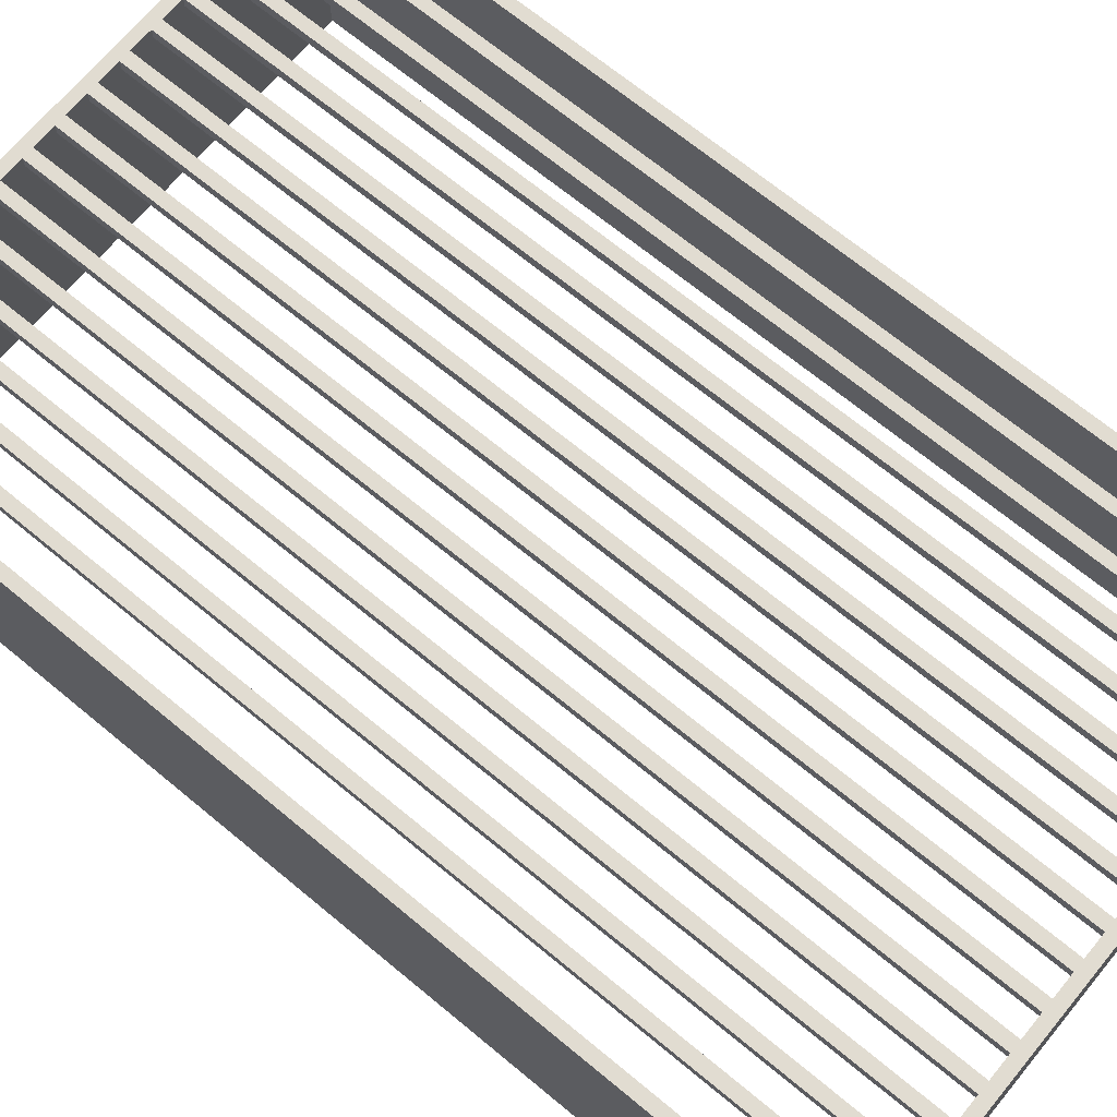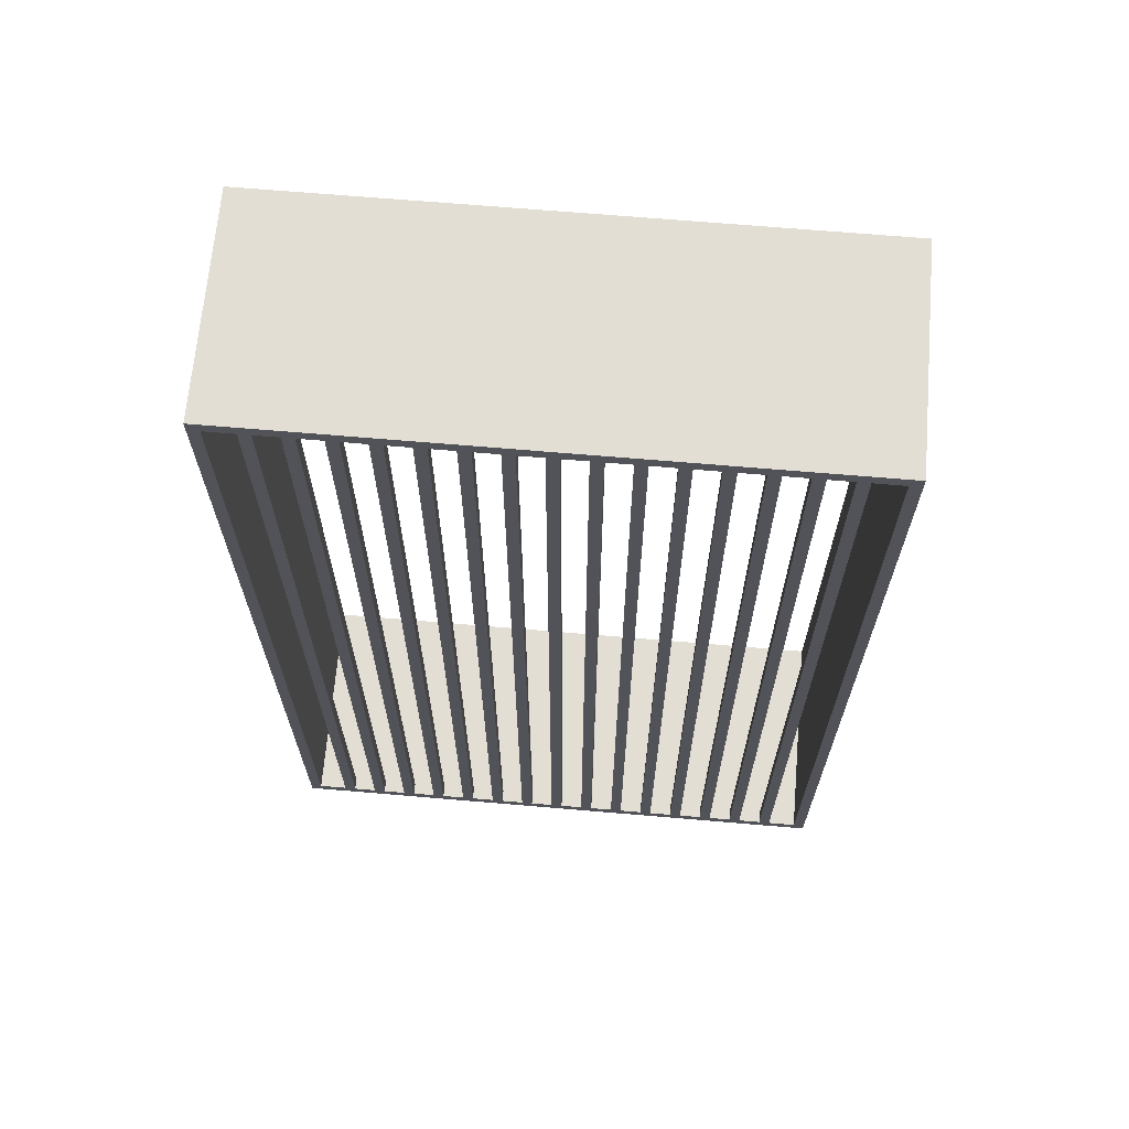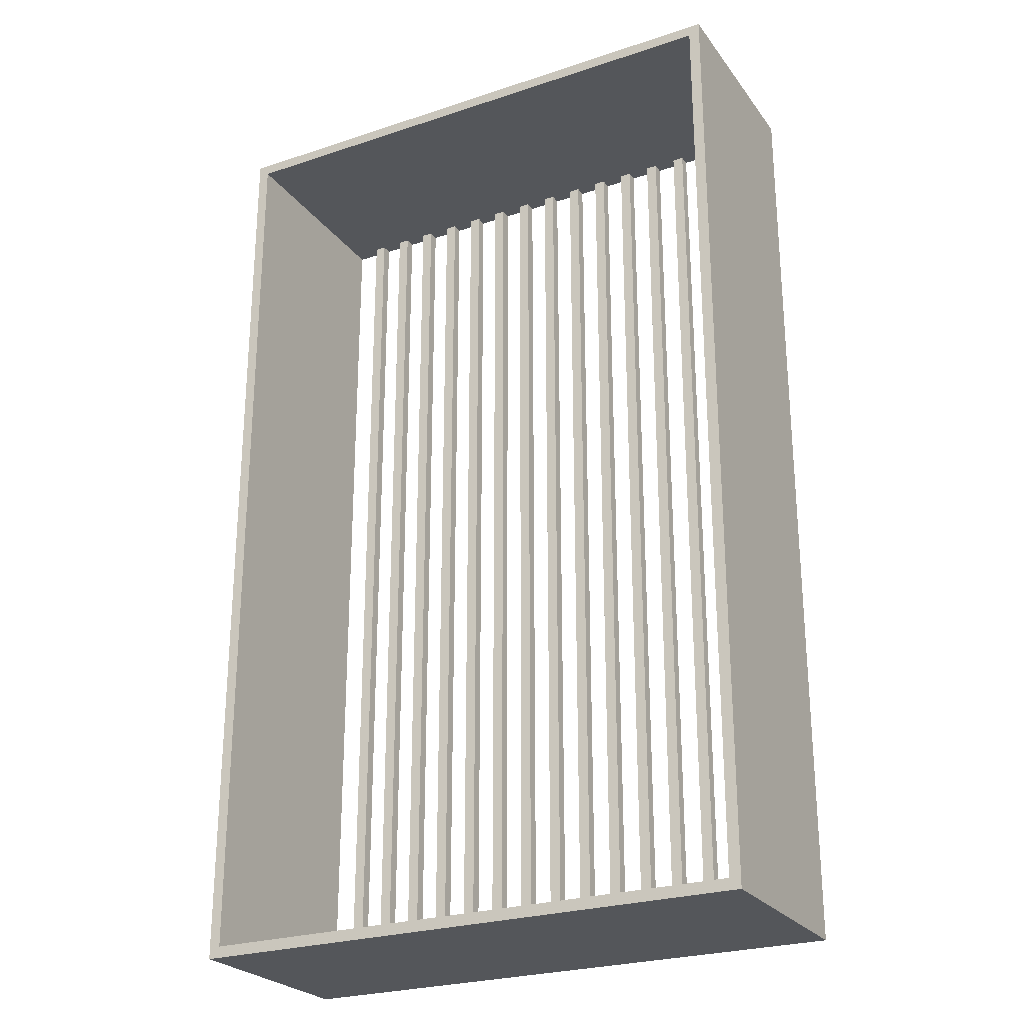
<metadata>
{"format":"obj","ext":"obj","renderer":"f3d","projection":"perspective","resolution":1024,"background":"white","views":[{"elev":69.0,"azim":-50.4,"up":"+Y"},{"elev":67.2,"azim":-175.1,"up":"+Z"},{"elev":-25.5,"azim":28.0,"up":"+Z"}]}
</metadata>
<code>
o Group10/mesh47/mesh47-geometry#mesh47-geometry
v -0.03575 0.4998 -0.3573
v -0.03575 0.4933 0.1722
v -0.03575 0.4998 0.1722
v -0.03575 0.4933 -0.3573
v -0.02929 0.4998 0.1722
v -0.02929 0.4933 -0.3573
v -0.02929 0.4933 0.1722
v 0.1693 0.4998 0.1786
v 0.1628 0.4998 0.1722
v -0.02929 0.4998 -0.3573
v -0.1497 0.4933 -0.3573
v 0.1628 0.4998 -0.3573
v 0.1628 0.4933 0.1722
v -0.1497 0.4998 0.1722
v -0.04882 0.4998 0.1722
v -0.01621 0.4998 0.1722
v 0.1693 0.4998 -0.3638
v -0.1497 0.4998 -0.3573
v -0.01621 0.4933 -0.3573
v -0.04882 0.4933 -0.3573
v -0.04882 0.4933 0.1722
v -0.01621 0.4933 0.1722
v -0.05528 0.4998 0.1722
v -0.009757 0.4998 0.1722
v -0.04882 0.4998 -0.3573
v -0.01621 0.4998 -0.3573
v -0.009757 0.4933 -0.3573
v -0.05528 0.4933 -0.3573
v -0.05528 0.4933 0.1722
v -0.009757 0.4933 0.1722
v -0.06835 0.4998 0.1722
v -0.05528 0.4998 -0.3573
v 0.003318 0.4998 0.1722
v -0.009757 0.4998 -0.3573
v 0.003318 0.4933 -0.3573
v -0.06835 0.4933 -0.3573
v -0.06835 0.4933 0.1722
v 0.003318 0.4933 0.1722
v -0.07481 0.4998 0.1722
v 0.009775 0.4998 0.1722
v -0.06835 0.4998 -0.3573
v 0.003318 0.4998 -0.3573
v 0.009775 0.4933 -0.3573
v -0.07481 0.4933 -0.3573
v -0.07481 0.4933 0.1722
v 0.009775 0.4933 0.1722
v -0.08789 0.4998 0.1722
v -0.07481 0.4998 -0.3573
v 0.02285 0.4998 0.1722
v 0.009775 0.4998 -0.3573
v 0.02285 0.4933 -0.3573
v -0.08789 0.4933 -0.3573
v -0.08789 0.4933 0.1722
v 0.02285 0.4933 0.1722
v -0.09434 0.4998 0.1722
v 0.02931 0.4998 0.1722
v -0.08789 0.4998 -0.3573
v 0.02285 0.4998 -0.3573
v 0.02931 0.4933 -0.3573
v -0.09434 0.4933 -0.3573
v -0.09434 0.4933 0.1722
v 0.02931 0.4933 0.1722
v -0.1074 0.4998 0.1722
v -0.09434 0.4998 -0.3573
v 0.04238 0.4998 0.1722
v 0.02931 0.4998 -0.3573
v 0.04238 0.4933 -0.3573
v -0.1074 0.4933 -0.3573
v -0.1074 0.4933 0.1722
v 0.04238 0.4933 0.1722
v -0.1139 0.4998 0.1722
v 0.04884 0.4998 0.1722
v -0.1074 0.4998 -0.3573
v 0.04238 0.4998 -0.3573
v 0.04884 0.4933 -0.3573
v -0.1139 0.4933 -0.3573
v -0.1139 0.4933 0.1722
v 0.04884 0.4933 0.1722
v -0.127 0.4998 0.1722
v -0.1139 0.4998 -0.3573
v 0.06191 0.4998 0.1722
v 0.04884 0.4998 -0.3573
v 0.06191 0.4933 -0.3573
v -0.127 0.4933 -0.3573
v -0.127 0.4933 0.1722
v 0.06191 0.4933 0.1722
v -0.1334 0.4998 0.1722
v 0.06837 0.4998 0.1722
v -0.127 0.4998 -0.3573
v 0.06191 0.4998 -0.3573
v 0.06837 0.4933 -0.3573
v -0.1334 0.4933 -0.3573
v -0.1334 0.4933 0.1722
v 0.06837 0.4933 0.1722
v -0.1334 0.4998 -0.3573
v 0.08145 0.4998 0.1722
v 0.06837 0.4998 -0.3573
v 0.08145 0.4933 -0.3573
v -0.1497 0.4933 0.1722
v 0.08145 0.4933 0.1722
v -0.1562 0.4998 0.1786
v 0.0879 0.4998 0.1722
v 0.08145 0.4998 -0.3573
v 0.0879 0.4933 -0.3573
v 0.1628 0.3777 0.1722
v 0.0879 0.4933 0.1722
v -0.1562 0.4998 -0.3638
v -0.1562 0.3777 0.1786
v 0.101 0.4998 0.1722
v 0.1465 0.4933 0.1722
v 0.0879 0.4998 -0.3573
v 0.101 0.4933 -0.3573
v 0.1465 0.4998 -0.3573
v -0.1497 0.3777 0.1722
v 0.1628 0.4933 -0.3573
v 0.101 0.4933 0.1722
v -0.1497 0.3777 -0.3573
v 0.1693 0.3777 0.1786
v 0.1074 0.4998 0.1722
v 0.14 0.4933 0.1722
v 0.1693 0.3777 -0.3638
v 0.101 0.4998 -0.3573
v 0.1074 0.4933 -0.3573
v 0.14 0.4998 -0.3573
v 0.1628 0.3777 -0.3573
v 0.1074 0.4933 0.1722
v -0.1562 0.3777 -0.3638
v 0.1205 0.4998 0.1722
v 0.127 0.4933 0.1722
v 0.1465 0.4998 0.1722
v 0.14 0.4933 -0.3573
v 0.1465 0.4933 -0.3573
v 0.1074 0.4998 -0.3573
v 0.1205 0.4933 -0.3573
v 0.127 0.4998 -0.3573
v 0.1205 0.4933 0.1722
v 0.127 0.4998 0.1722
v 0.14 0.4998 0.1722
v 0.1205 0.4998 -0.3573
v 0.127 0.4933 -0.3573
f 1 2 3
f 2 1 4
f 3 2 1
f 4 1 2
f 2 5 3
f 3 5 2
f 5 1 3
f 3 1 5
f 1 6 4
f 4 6 1
f 7 4 2
f 2 4 7
f 5 2 7
f 7 2 5
f 3 8 5
f 5 8 3
f 9 3 5
f 5 3 9
f 1 5 10
f 10 5 1
f 6 1 10
f 10 1 6
f 4 7 6
f 6 7 4
f 11 6 4
f 4 6 11
f 6 12 4
f 4 12 6
f 13 2 7
f 7 2 13
f 2 14 7
f 7 14 2
f 6 5 7
f 7 5 6
f 15 8 3
f 3 8 15
f 5 8 16
f 16 8 5
f 9 15 3
f 3 15 9
f 9 5 16
f 16 5 9
f 5 6 10
f 10 6 5
f 17 1 10
f 10 1 17
f 18 10 1
f 1 10 18
f 11 19 6
f 6 19 11
f 11 4 20
f 20 4 11
f 19 12 6
f 6 12 19
f 4 12 20
f 20 12 4
f 13 21 2
f 2 21 13
f 13 7 22
f 22 7 13
f 21 14 2
f 2 14 21
f 7 14 22
f 22 14 7
f 23 8 15
f 15 8 23
f 16 8 24
f 24 8 16
f 9 23 15
f 15 23 9
f 9 16 24
f 24 16 9
f 17 25 1
f 1 25 17
f 17 10 26
f 26 10 17
f 18 26 10
f 10 26 18
f 18 1 25
f 25 1 18
f 11 27 19
f 19 27 11
f 11 20 28
f 28 20 11
f 27 12 19
f 19 12 27
f 20 12 28
f 28 12 20
f 13 29 21
f 21 29 13
f 13 22 30
f 30 22 13
f 29 14 21
f 21 14 29
f 22 14 30
f 30 14 22
f 31 8 23
f 23 8 31
f 29 15 23
f 23 15 29
f 15 32 23
f 23 32 15
f 24 8 33
f 33 8 24
f 24 26 16
f 16 26 24
f 22 24 16
f 16 24 22
f 9 31 23
f 23 31 9
f 9 24 33
f 33 24 9
f 17 32 25
f 25 32 17
f 17 26 34
f 34 26 17
f 18 34 26
f 26 34 18
f 18 25 32
f 32 25 18
f 11 35 27
f 27 35 11
f 19 30 27
f 27 30 19
f 26 27 19
f 19 27 26
f 28 21 20
f 20 21 28
f 32 20 28
f 28 20 32
f 11 28 36
f 36 28 11
f 35 12 27
f 27 12 35
f 28 12 36
f 36 12 28
f 13 37 29
f 29 37 13
f 15 29 21
f 21 29 15
f 21 28 29
f 29 28 21
f 30 19 22
f 22 19 30
f 24 22 30
f 30 22 24
f 13 30 38
f 38 30 13
f 37 14 29
f 29 14 37
f 30 14 38
f 38 14 30
f 39 8 31
f 31 8 39
f 32 29 23
f 23 29 32
f 32 15 25
f 25 15 32
f 33 8 40
f 40 8 33
f 26 24 34
f 34 24 26
f 26 22 16
f 16 22 26
f 9 39 31
f 31 39 9
f 9 33 40
f 40 33 9
f 17 41 32
f 32 41 17
f 20 32 25
f 25 32 20
f 27 26 34
f 34 26 27
f 17 34 42
f 42 34 17
f 18 42 34
f 34 42 18
f 18 32 41
f 41 32 18
f 11 43 35
f 35 43 11
f 27 24 30
f 30 24 27
f 22 26 19
f 19 26 22
f 20 15 21
f 21 15 20
f 29 32 28
f 28 32 29
f 11 36 44
f 44 36 11
f 43 12 35
f 35 12 43
f 36 12 44
f 44 12 36
f 13 45 37
f 37 45 13
f 13 38 46
f 46 38 13
f 45 14 37
f 37 14 45
f 38 14 46
f 46 14 38
f 47 8 39
f 39 8 47
f 45 31 39
f 39 31 45
f 31 48 39
f 39 48 31
f 15 20 25
f 25 20 15
f 40 8 49
f 49 8 40
f 38 40 33
f 33 40 38
f 40 42 33
f 33 42 40
f 24 27 34
f 34 27 24
f 9 47 39
f 39 47 9
f 9 40 49
f 49 40 9
f 17 48 41
f 41 48 17
f 17 42 50
f 50 42 17
f 18 50 42
f 42 50 18
f 18 41 48
f 48 41 18
f 11 51 43
f 43 51 11
f 35 46 43
f 43 46 35
f 42 43 35
f 35 43 42
f 48 36 44
f 44 36 48
f 44 37 36
f 36 37 44
f 11 44 52
f 52 44 11
f 51 12 43
f 43 12 51
f 44 12 52
f 52 12 44
f 13 53 45
f 45 53 13
f 31 45 37
f 37 45 31
f 37 44 45
f 45 44 37
f 40 38 46
f 46 38 40
f 46 35 38
f 38 35 46
f 13 46 54
f 54 46 13
f 53 14 45
f 45 14 53
f 46 14 54
f 54 14 46
f 55 8 47
f 47 8 55
f 48 45 39
f 39 45 48
f 48 31 41
f 41 31 48
f 49 8 56
f 56 8 49
f 42 38 33
f 33 38 42
f 42 40 50
f 50 40 42
f 9 55 47
f 47 55 9
f 9 49 56
f 56 49 9
f 17 57 48
f 48 57 17
f 36 48 41
f 41 48 36
f 43 42 50
f 50 42 43
f 17 50 58
f 58 50 17
f 18 58 50
f 50 58 18
f 18 48 57
f 57 48 18
f 11 59 51
f 51 59 11
f 43 40 46
f 46 40 43
f 38 42 35
f 35 42 38
f 45 48 44
f 44 48 45
f 36 31 37
f 37 31 36
f 11 52 60
f 60 52 11
f 59 12 51
f 51 12 59
f 52 12 60
f 60 12 52
f 13 61 53
f 53 61 13
f 13 54 62
f 62 54 13
f 61 14 53
f 53 14 61
f 54 14 62
f 62 14 54
f 63 8 55
f 55 8 63
f 47 64 55
f 55 64 47
f 61 47 55
f 55 47 61
f 31 36 41
f 41 36 31
f 56 8 65
f 65 8 56
f 54 56 49
f 49 56 54
f 56 58 49
f 49 58 56
f 40 43 50
f 50 43 40
f 9 63 55
f 55 63 9
f 9 56 65
f 65 56 9
f 17 64 57
f 57 64 17
f 17 58 66
f 66 58 17
f 18 66 58
f 58 66 18
f 18 57 64
f 64 57 18
f 11 67 59
f 59 67 11
f 58 59 51
f 51 59 58
f 51 62 59
f 59 62 51
f 60 53 52
f 52 53 60
f 64 52 60
f 60 52 64
f 11 60 68
f 68 60 11
f 67 12 59
f 59 12 67
f 60 12 68
f 68 12 60
f 13 69 61
f 61 69 13
f 53 60 61
f 61 60 53
f 47 61 53
f 53 61 47
f 56 54 62
f 62 54 56
f 62 51 54
f 54 51 62
f 13 62 70
f 70 62 13
f 69 14 61
f 61 14 69
f 62 14 70
f 70 14 62
f 71 8 63
f 63 8 71
f 64 47 57
f 57 47 64
f 64 61 55
f 55 61 64
f 65 8 72
f 72 8 65
f 58 54 49
f 49 54 58
f 58 56 66
f 66 56 58
f 9 71 63
f 63 71 9
f 9 65 72
f 72 65 9
f 17 73 64
f 64 73 17
f 52 64 57
f 57 64 52
f 59 58 66
f 66 58 59
f 17 66 74
f 74 66 17
f 18 74 66
f 66 74 18
f 18 64 73
f 73 64 18
f 11 75 67
f 67 75 11
f 54 58 51
f 51 58 54
f 59 56 62
f 62 56 59
f 52 47 53
f 53 47 52
f 61 64 60
f 60 64 61
f 11 68 76
f 76 68 11
f 75 12 67
f 67 12 75
f 68 12 76
f 76 12 68
f 13 77 69
f 69 77 13
f 13 70 78
f 78 70 13
f 77 14 69
f 69 14 77
f 70 14 78
f 78 14 70
f 79 8 71
f 71 8 79
f 77 63 71
f 71 63 77
f 63 80 71
f 71 80 63
f 47 52 57
f 57 52 47
f 72 8 81
f 81 8 72
f 70 72 65
f 65 72 70
f 72 74 65
f 65 74 72
f 56 59 66
f 66 59 56
f 9 79 71
f 71 79 9
f 9 72 81
f 81 72 9
f 17 80 73
f 73 80 17
f 17 74 82
f 82 74 17
f 18 82 74
f 74 82 18
f 18 73 80
f 80 73 18
f 11 83 75
f 75 83 11
f 74 75 67
f 67 75 74
f 67 78 75
f 75 78 67
f 76 69 68
f 68 69 76
f 80 68 76
f 76 68 80
f 11 76 84
f 84 76 11
f 83 12 75
f 75 12 83
f 76 12 84
f 84 12 76
f 13 85 77
f 77 85 13
f 69 76 77
f 77 76 69
f 63 77 69
f 69 77 63
f 72 70 78
f 78 70 72
f 78 67 70
f 70 67 78
f 13 78 86
f 86 78 13
f 85 14 77
f 77 14 85
f 78 14 86
f 86 14 78
f 87 8 79
f 79 8 87
f 80 77 71
f 71 77 80
f 80 63 73
f 73 63 80
f 81 8 88
f 88 8 81
f 74 70 65
f 65 70 74
f 74 72 82
f 82 72 74
f 9 87 79
f 79 87 9
f 9 81 88
f 88 81 9
f 17 89 80
f 80 89 17
f 68 80 73
f 73 80 68
f 75 74 82
f 82 74 75
f 17 82 90
f 90 82 17
f 18 90 82
f 82 90 18
f 18 80 89
f 89 80 18
f 11 91 83
f 83 91 11
f 70 74 67
f 67 74 70
f 75 72 78
f 78 72 75
f 68 63 69
f 69 63 68
f 77 80 76
f 76 80 77
f 11 84 92
f 92 84 11
f 91 12 83
f 83 12 91
f 84 12 92
f 92 12 84
f 13 93 85
f 85 93 13
f 13 86 94
f 94 86 13
f 93 14 85
f 85 14 93
f 86 14 94
f 94 14 86
f 14 8 87
f 87 8 14
f 93 79 87
f 87 79 93
f 79 95 87
f 87 95 79
f 63 68 73
f 73 68 63
f 88 8 96
f 96 8 88
f 88 90 81
f 81 90 88
f 86 88 81
f 81 88 86
f 72 75 82
f 82 75 72
f 9 14 87
f 87 14 9
f 9 88 96
f 96 88 9
f 17 95 89
f 89 95 17
f 17 90 97
f 97 90 17
f 18 97 90
f 90 97 18
f 18 89 95
f 95 89 18
f 11 98 91
f 91 98 11
f 90 91 83
f 83 91 90
f 83 94 91
f 91 94 83
f 92 85 84
f 84 85 92
f 95 84 92
f 92 84 95
f 92 12 11
f 11 12 92
f 98 12 91
f 91 12 98
f 13 99 93
f 93 99 13
f 85 92 93
f 93 92 85
f 79 93 85
f 85 93 79
f 88 86 94
f 94 86 88
f 94 83 86
f 86 83 94
f 13 94 100
f 100 94 13
f 14 93 99
f 99 93 14
f 94 14 100
f 100 14 94
f 14 101 8
f 8 101 14
f 95 93 87
f 87 93 95
f 95 79 89
f 89 79 95
f 96 8 102
f 102 8 96
f 90 88 97
f 97 88 90
f 90 86 81
f 81 86 90
f 13 14 9
f 9 14 13
f 9 96 102
f 102 96 9
f 17 18 95
f 95 18 17
f 84 95 89
f 89 95 84
f 91 90 97
f 97 90 91
f 17 97 103
f 103 97 17
f 18 103 97
f 97 103 18
f 11 104 98
f 98 104 11
f 86 90 83
f 83 90 86
f 91 88 94
f 94 88 91
f 84 79 85
f 85 79 84
f 93 95 92
f 92 95 93
f 11 12 18
f 18 12 11
f 104 12 98
f 98 12 104
f 105 99 13
f 13 99 105
f 13 100 106
f 106 100 13
f 11 14 99
f 99 14 11
f 100 14 106
f 106 14 100
f 101 14 107
f 107 14 101
f 108 8 101
f 101 8 108
f 79 84 89
f 89 84 79
f 102 8 109
f 109 8 102
f 102 103 96
f 96 103 102
f 100 102 96
f 96 102 100
f 88 91 97
f 97 91 88
f 110 14 13
f 13 14 110
f 12 13 9
f 9 13 12
f 9 102 109
f 109 102 9
f 107 18 17
f 17 18 107
f 17 103 111
f 111 103 17
f 18 111 103
f 103 111 18
f 11 112 104
f 104 112 11
f 98 106 104
f 104 106 98
f 103 104 98
f 98 104 103
f 18 12 113
f 113 12 18
f 14 11 18
f 18 11 14
f 112 12 104
f 104 12 112
f 99 105 114
f 114 105 99
f 115 105 13
f 13 105 115
f 106 98 100
f 100 98 106
f 102 100 106
f 106 100 102
f 13 106 116
f 116 106 13
f 99 117 11
f 11 117 99
f 106 14 116
f 116 14 106
f 18 107 14
f 14 107 18
f 107 108 101
f 101 108 107
f 8 108 118
f 118 108 8
f 109 8 119
f 119 8 109
f 103 102 111
f 111 102 103
f 103 100 96
f 96 100 103
f 120 14 110
f 110 14 120
f 13 120 110
f 110 120 13
f 13 12 115
f 115 12 13
f 9 8 12
f 12 8 9
f 9 109 119
f 119 109 9
f 121 107 17
f 17 107 121
f 104 103 111
f 111 103 104
f 17 111 122
f 122 111 17
f 18 122 111
f 111 122 18
f 11 123 112
f 112 123 11
f 104 102 106
f 106 102 104
f 100 103 98
f 98 103 100
f 17 113 12
f 12 113 17
f 18 113 124
f 124 113 18
f 123 12 112
f 112 12 123
f 118 114 105
f 105 114 118
f 117 99 114
f 114 99 117
f 105 115 125
f 125 115 105
f 13 116 126
f 126 116 13
f 117 115 11
f 11 115 117
f 116 14 126
f 126 14 116
f 108 107 127
f 127 107 108
f 108 114 118
f 118 114 108
f 121 8 118
f 118 8 121
f 119 8 128
f 128 8 119
f 116 119 109
f 109 119 116
f 119 122 109
f 109 122 119
f 102 104 111
f 111 104 102
f 129 14 120
f 120 14 129
f 130 120 110
f 110 120 130
f 110 131 120
f 120 131 110
f 13 129 120
f 120 129 13
f 12 132 115
f 115 132 12
f 130 8 9
f 9 8 130
f 17 12 8
f 8 12 17
f 9 119 128
f 128 119 9
f 107 121 127
f 127 121 107
f 8 121 17
f 17 121 8
f 17 122 133
f 133 122 17
f 18 133 122
f 122 133 18
f 11 134 123
f 123 134 11
f 112 126 123
f 123 126 112
f 122 123 112
f 112 123 122
f 17 124 113
f 113 124 17
f 124 130 113
f 113 130 124
f 132 124 113
f 113 124 132
f 18 124 135
f 135 124 18
f 134 12 123
f 123 12 134
f 118 105 121
f 121 105 118
f 114 108 117
f 117 108 114
f 115 117 125
f 125 117 115
f 125 121 105
f 105 121 125
f 126 112 116
f 116 112 126
f 119 116 126
f 126 116 119
f 13 126 136
f 136 126 13
f 11 115 132
f 132 115 11
f 126 14 136
f 136 14 126
f 127 117 108
f 108 117 127
f 128 8 137
f 137 8 128
f 122 116 109
f 109 116 122
f 122 119 133
f 133 119 122
f 136 14 129
f 129 14 136
f 120 130 138
f 138 130 120
f 132 130 110
f 110 130 132
f 131 110 132
f 132 110 131
f 120 124 131
f 131 124 120
f 13 136 129
f 129 136 13
f 132 12 131
f 131 12 132
f 138 8 130
f 130 8 138
f 9 138 130
f 130 138 9
f 9 128 137
f 137 128 9
f 117 127 121
f 121 127 117
f 123 122 133
f 133 122 123
f 17 133 139
f 139 133 17
f 18 139 133
f 133 139 18
f 11 140 134
f 134 140 11
f 123 119 126
f 126 119 123
f 116 122 112
f 112 122 116
f 17 135 124
f 124 135 17
f 130 124 138
f 138 124 130
f 130 132 113
f 113 132 130
f 124 132 131
f 131 132 124
f 18 135 139
f 139 135 18
f 140 12 134
f 134 12 140
f 117 121 125
f 125 121 117
f 11 132 131
f 131 132 11
f 137 8 138
f 138 8 137
f 136 137 128
f 128 137 136
f 137 139 128
f 128 139 137
f 119 123 133
f 133 123 119
f 129 134 136
f 136 134 129
f 137 136 129
f 129 136 137
f 124 120 138
f 138 120 124
f 131 12 140
f 140 12 131
f 9 137 138
f 138 137 9
f 17 139 135
f 135 139 17
f 11 131 140
f 140 131 11
f 139 140 134
f 134 140 139
f 134 129 140
f 140 129 134
f 140 139 135
f 135 139 140
f 139 137 135
f 135 137 139
f 139 136 128
f 128 136 139
f 136 139 134
f 134 139 136
f 140 137 129
f 129 137 140
f 137 140 135
f 135 140 137

</code>
